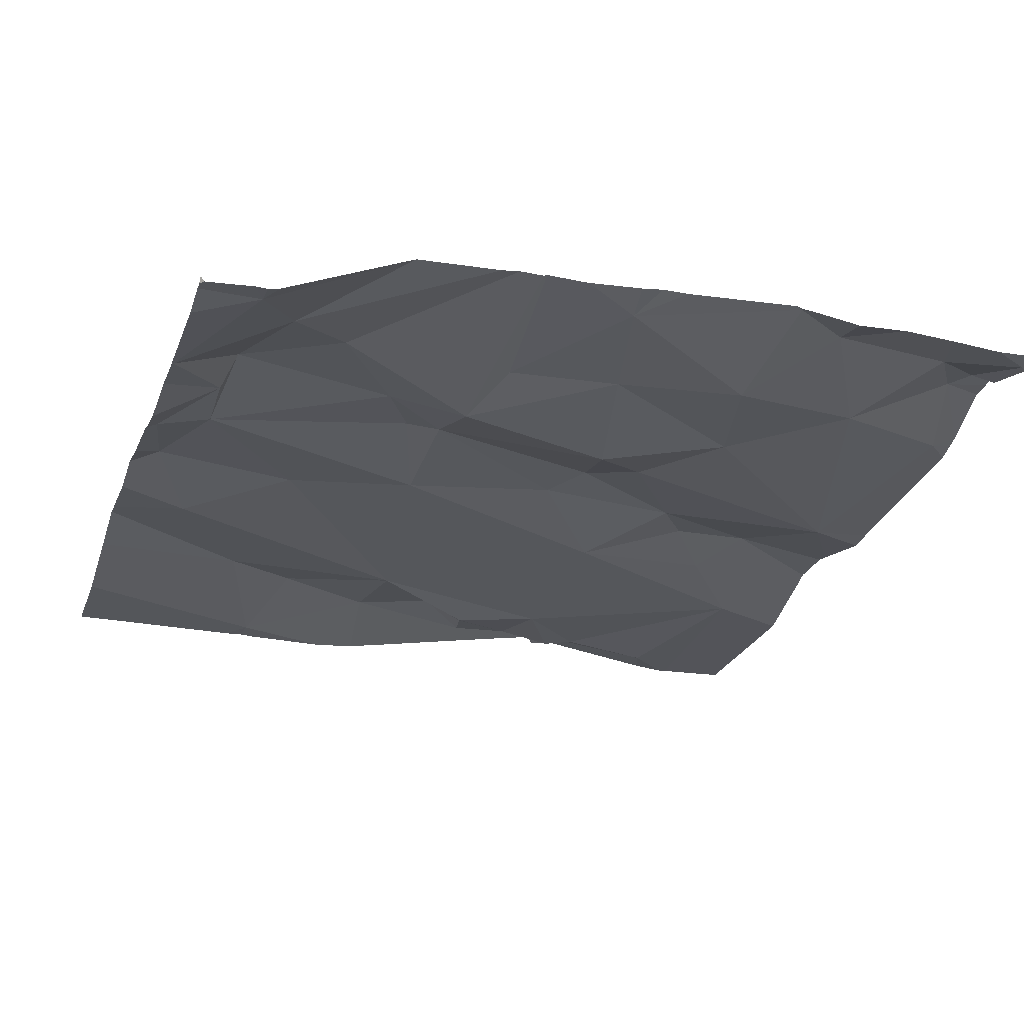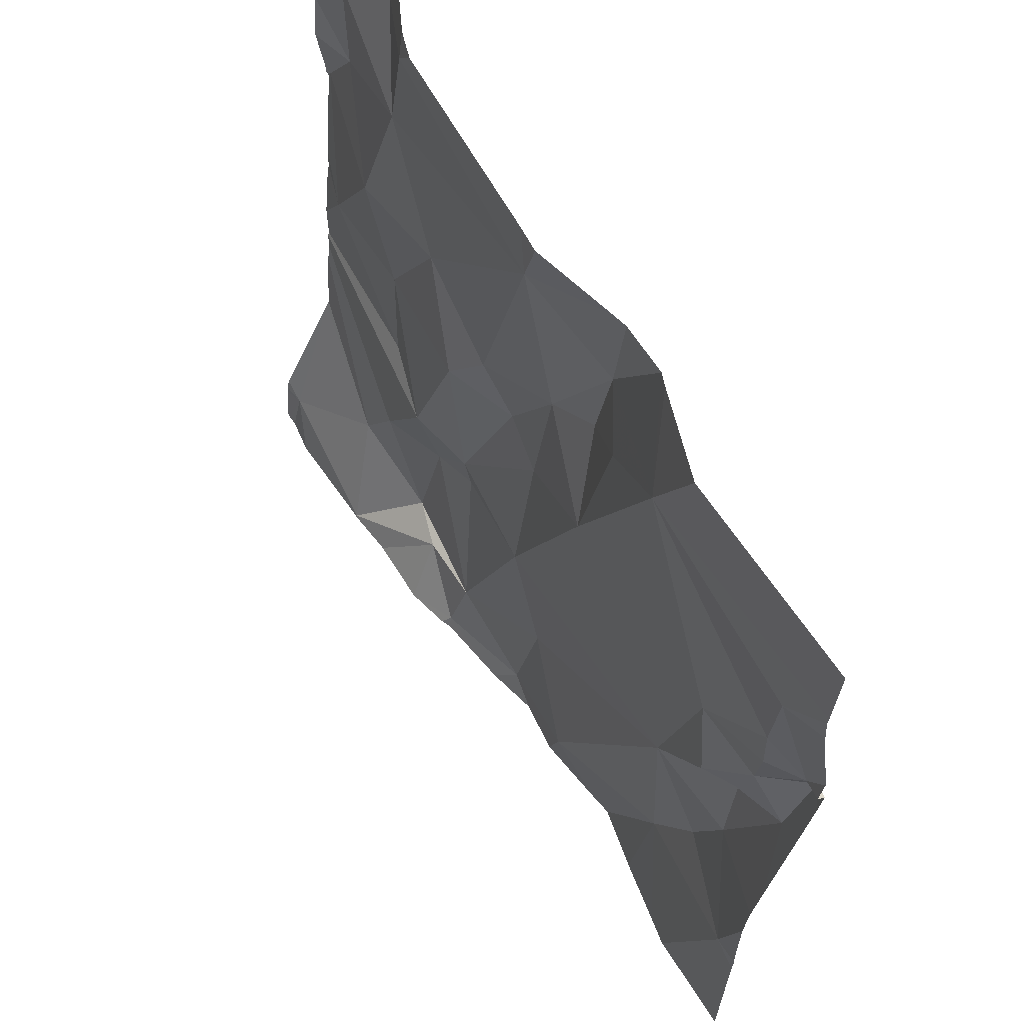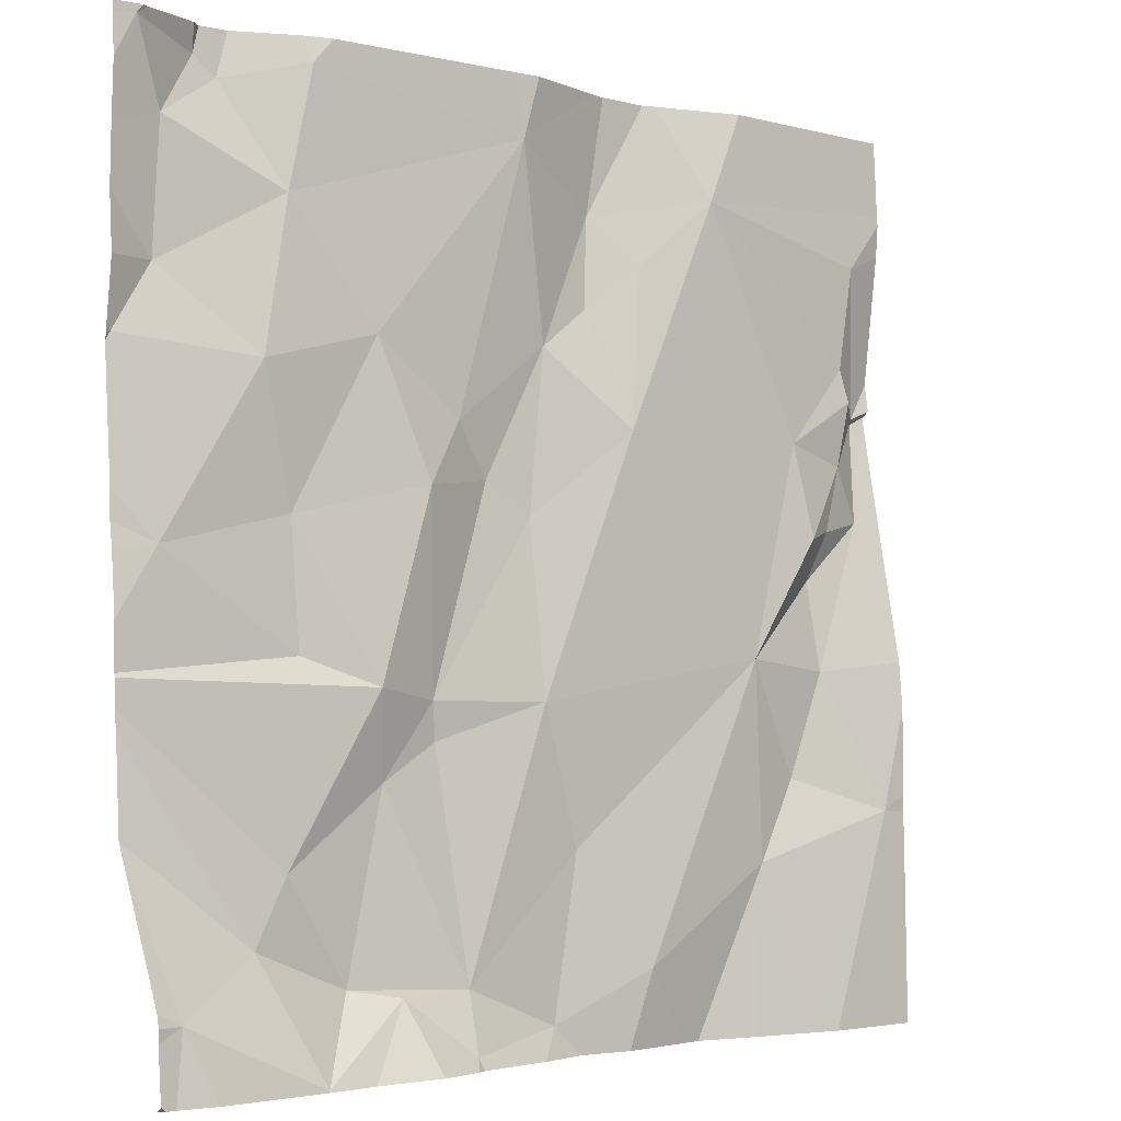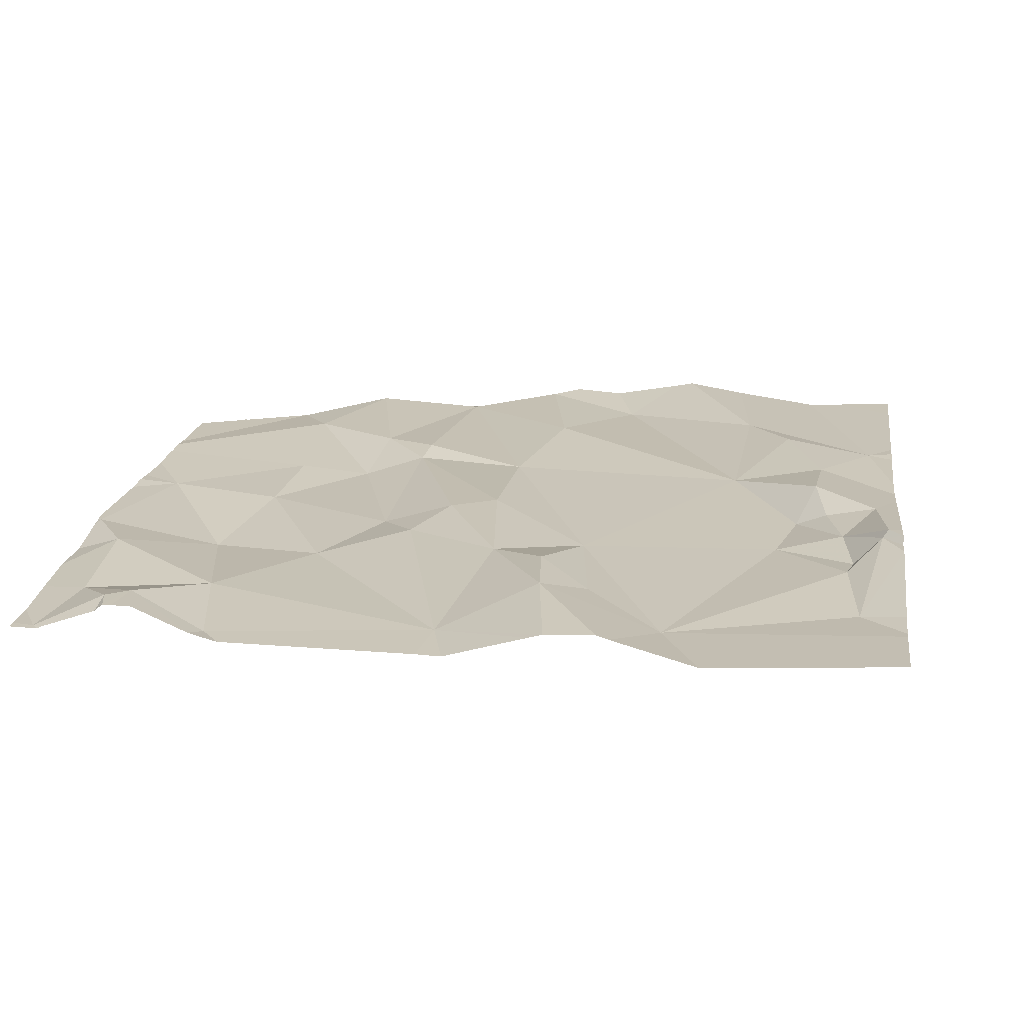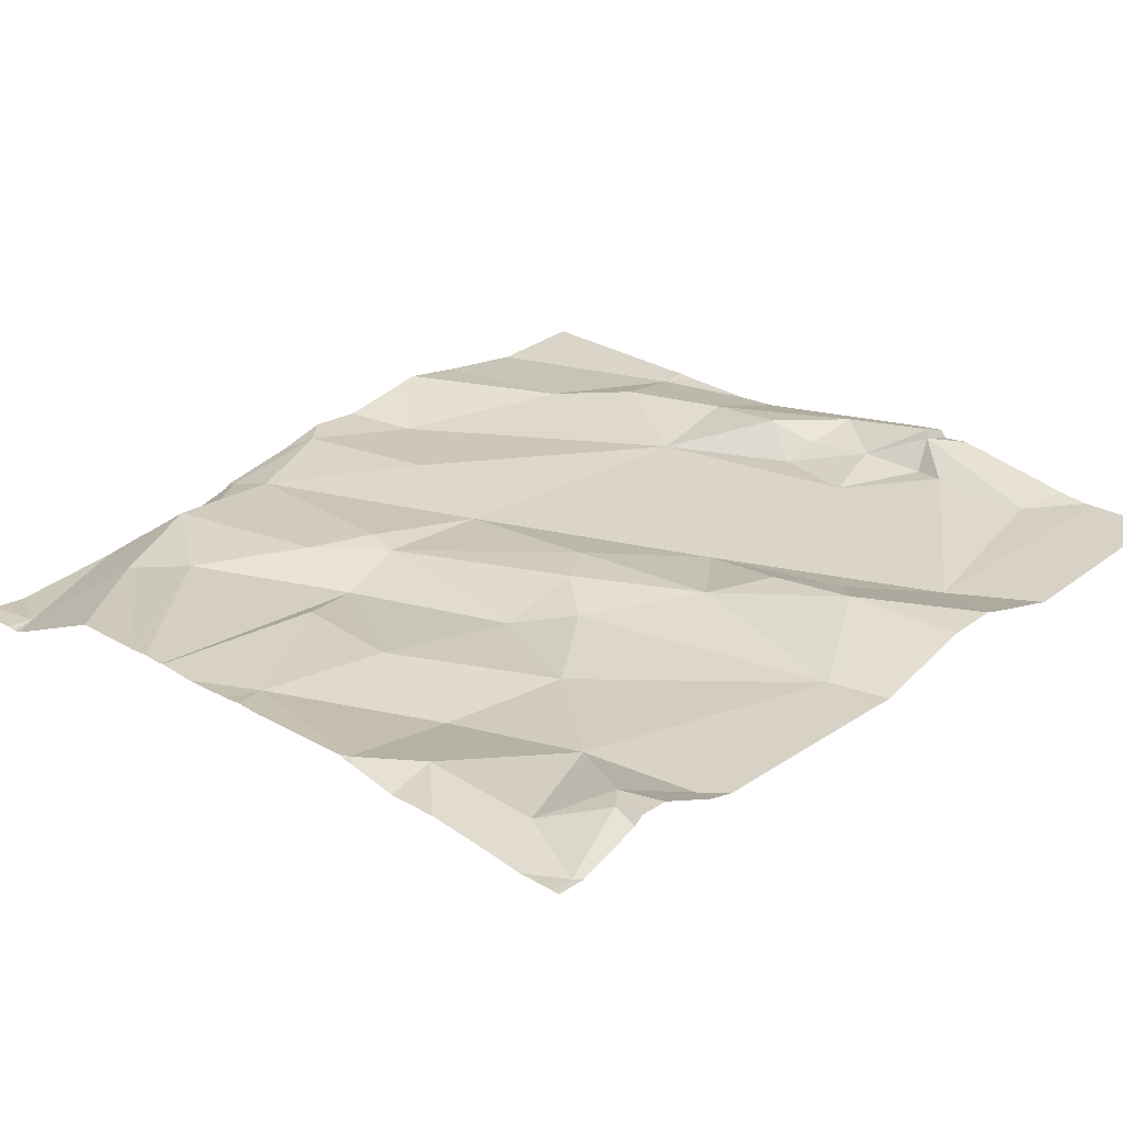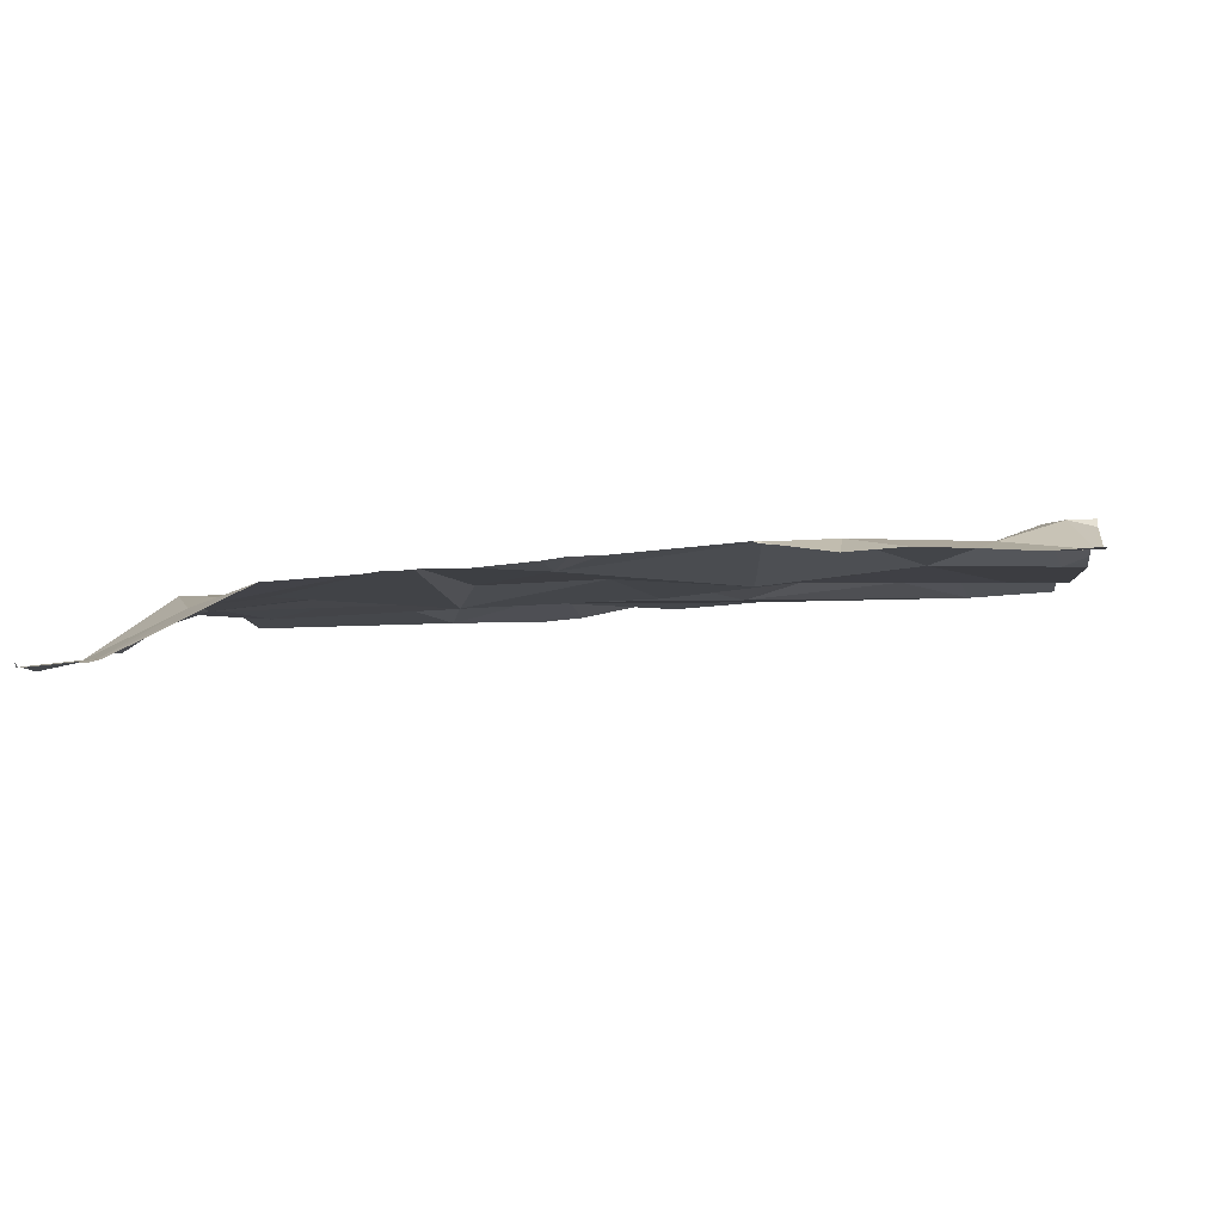
<metadata>
{"format":"obj","ext":"obj","renderer":"f3d","projection":"perspective","resolution":1024,"background":"white","views":[{"elev":-29.0,"azim":72.3,"up":"+Z"},{"elev":63.0,"azim":-118.7,"up":"+Y"},{"elev":-3.2,"azim":141.6,"up":"+Y"},{"elev":21.9,"azim":-171.7,"up":"+Z"},{"elev":28.3,"azim":135.2,"up":"+Z"},{"elev":-2.7,"azim":96.7,"up":"+Z"}]}
</metadata>
<code>
v -120 262.5 500.5
v -120.6 262.5 500.5
v -120.8 262.5 500.5
v -120.5 262.5 500.5
v -120.7 263.3 500.6
v -120.3 262.8 500.5
v -120.3 262.7 500.5
v -120.2 262.5 500.5
v -120.1 262.6 500.5
v -120.8 262.9 500.6
v -120.8 263.1 500.6
v -120.6 263.1 500.6
v -120.5 262.8 500.5
v -120.1 262.9 500.6
v -120.4 262.5 500.5
v -120.8 263 500.6
v -120.9 263 500.6
v -120.9 263 500.6
v -120.9 262.8 500.6
v -120.9 262.9 500.6
v -120.4 262.8 500.6
v -120.2 263 500.6
v -120.5 262.5 500.5
v -120.4 262.5 500.5
v -120.8 262.5 500.5
v -120.2 263.1 500.5
v -120.9 263.1 500.6
v -120.9 263.1 500.6
v -120.9 263.1 500.6
v -120.5 263.2 500.6
v -120.6 263.3 500.6
v -120 263.1 500.6
v -120.1 263.2 500.6
v -120 262.5 500.5
v -120.2 262.5 500.5
v -120.4 263 500.6
v -120.5 263 500.6
v -120.4 263.1 500.6
v -120.3 263 500.5
v -120.9 263.2 500.6
v -120 263 500.6
v -120.9 263.3 500.6
v -120.6 263.2 500.6
v -120.3 263.1 500.6
v -120.2 263.3 500.6
v -120.6 263.2 500.6
v -120.1 263.3 500.6
v -120.2 263.4 500.6
v -120.5 263.4 500.6
v -120.2 262.5 500.5
v -120 263.4 500.6
v -120.1 263.4 500.6
v -120.1 263.4 500.6
v -120.2 262.5 500.5
v -120.3 262.5 500.5
v -120.8 263.4 500.6
v -120.3 262.5 500.5
v -120.6 263.4 500.6
v -120.5 262.5 500.5
v -120.2 263.4 500.6
v -120.7 263.4 500.6
v -120.2 263.4 500.6
v -120.8 262.7 500.6
v -120.8 262.6 500.6
v -120.1 263.4 500.6
v -120 262.5 500.5
v -120.2 263.4 500.6
v -120.2 262.7 500.5
v -120.9 262.7 500.5
v -120.4 262.5 500.5
v -120.4 262.5 500.5
v -120.5 262.7 500.6
v -120.6 263.4 500.6
v -120.3 262.5 500.5
v -120.6 262.5 500.5
v -120 263.4 500.6
v -120.1 263.4 500.6
v -120.2 262.8 500.5
v -120.2 262.5 500.5
v -120.4 262.8 500.6
v -120 262.9 500.6
v -121 263.1 500.6
v -120 262.9 500.6
v -120 263 500.6
v -120 262.8 500.6
v -120 262.8 500.6
v -120 262.5 500.5
v -120 262.5 500.5
v -120 263.1 500.6
v -120 262.7 500.5
v -121 263.4 500.6
v -121 263.3 500.6
v -121 262.9 500.6
v -121 262.9 500.6
v -121 263.3 500.6
v -121 262.8 500.5
v -121 263.1 500.6
v -121 263.1 500.6
v -121 263.1 500.6
v -121 263 500.6
v -121 262.7 500.5
v -121 263.2 500.6
v -121 263.3 500.6
v -120.8 263.4 500.6
v -121 262.5 500.5
v -121 262.7 500.5
v -121 262.7 500.5
v -120 263.2 500.6
v -120 263.1 500.6
v -120 263.3 500.6
v -120 263.4 500.6
v -120 263.4 500.6
v -120 263.3 500.6
v -120 263.1 500.6
v -120.7 263.4 500.6
v -120 262.5 500.5
v -120 262.8 500.5
v -120 262.8 500.6
v -120 262.7 500.5
v -120 262.5 500.5
v -120 263.1 500.6
v -120.7 262.5 500.6
v -120.7 262.5 500.6
v -120.9 262.5 500.5
v -120.1 262.5 500.5
v -120.9 262.5 500.5
v -121 262.5 500.5
v -120 262.5 500.5
v -120.1 263.4 500.6
v -120.5 263.4 500.6
v -120.5 263.4 500.6
v -120.2 263.4 500.6
v -120.1 263.4 500.6
v -121 263.4 500.6
v -121 263.4 500.6
v -120 263.4 500.6
v -120 263.4 500.6
f 125 1 35
f 6 7 68
f 91 5 104
f 42 40 5
f 6 21 7
f 57 70 71
f 78 6 86
f 8 9 55
f 131 49 130
f 1 9 8
f 16 10 11
f 44 38 39
f 39 6 22
f 26 22 14
f 12 10 13
f 10 12 11
f 10 72 13
f 130 49 48
f 124 69 105
f 36 38 30
f 32 33 26
f 32 14 41
f 12 5 11
f 16 11 27
f 17 18 27
f 18 17 20
f 19 17 93
f 20 17 19
f 20 16 18
f 21 80 7
f 14 22 78
f 26 44 22
f 11 28 27
f 36 37 21
f 28 29 27
f 28 40 29
f 31 43 30
f 49 31 30
f 108 32 109
f 129 51 76
f 36 30 37
f 39 38 36
f 45 26 33
f 5 40 11
f 12 37 30
f 40 28 11
f 42 5 92
f 31 46 43
f 49 38 44
f 33 47 45
f 5 46 31
f 53 45 47
f 5 31 61
f 62 53 67
f 30 38 49
f 123 64 25
f 44 45 49
f 45 48 49
f 112 47 113
f 73 49 58
f 76 111 136
f 65 51 129
f 30 43 12
f 18 16 27
f 44 26 45
f 37 13 21
f 130 48 132
f 52 53 47
f 43 46 12
f 5 12 46
f 51 52 47
f 47 33 110
f 122 75 64
f 6 39 21
f 39 22 44
f 55 57 8
f 68 9 117
f 8 57 79
f 59 75 2
f 70 72 59
f 76 51 111
f 58 49 131
f 63 64 10
f 69 64 63
f 34 1 125
f 9 1 90
f 68 7 55
f 69 63 19
f 70 59 71
f 12 13 37
f 75 10 64
f 55 7 70
f 86 68 118
f 72 70 13
f 10 16 20
f 55 9 68
f 19 63 10
f 66 1 34
f 80 13 70
f 70 57 55
f 74 71 24
f 73 31 49
f 72 75 59
f 3 69 124
f 6 78 22
f 21 39 36
f 53 52 77
f 67 53 133
f 45 53 48
f 14 78 85
f 20 19 10
f 80 70 7
f 72 10 75
f 15 71 23
f 1 8 35
f 65 52 51
f 69 19 94
f 122 64 123
f 80 21 13
f 71 59 23
f 26 14 32
f 97 29 99
f 110 33 108
f 17 82 98
f 109 32 114
f 82 17 27
f 40 42 29
f 24 71 15
f 102 42 103
f 108 33 32
f 23 59 4
f 105 69 106
f 89 32 41
f 29 82 27
f 41 14 84
f 77 52 65
f 92 5 91
f 81 14 85
f 4 59 2
f 93 17 100
f 94 19 93
f 83 14 81
f 95 42 92
f 2 75 122
f 96 69 94
f 84 14 83
f 97 82 29
f 98 82 97
f 50 8 54
f 85 78 86
f 99 29 102
f 86 6 68
f 100 17 98
f 101 69 96
f 115 5 61
f 87 1 120
f 102 29 42
f 61 31 73
f 103 42 95
f 88 1 87
f 35 8 50
f 124 105 126
f 62 48 53
f 106 69 107
f 90 1 88
f 107 69 101
f 111 51 112
f 54 8 79
f 66 116 1
f 112 51 47
f 113 47 110
f 114 32 121
f 25 64 3
f 60 48 62
f 3 64 69
f 56 5 115
f 117 9 119
f 118 68 117
f 74 57 71
f 119 9 90
f 120 1 116
f 104 5 56
f 79 57 74
f 121 32 89
f 126 105 127
f 128 116 66
f 132 48 60
f 133 53 77
f 134 91 104
f 135 91 134
f 136 111 137

</code>
